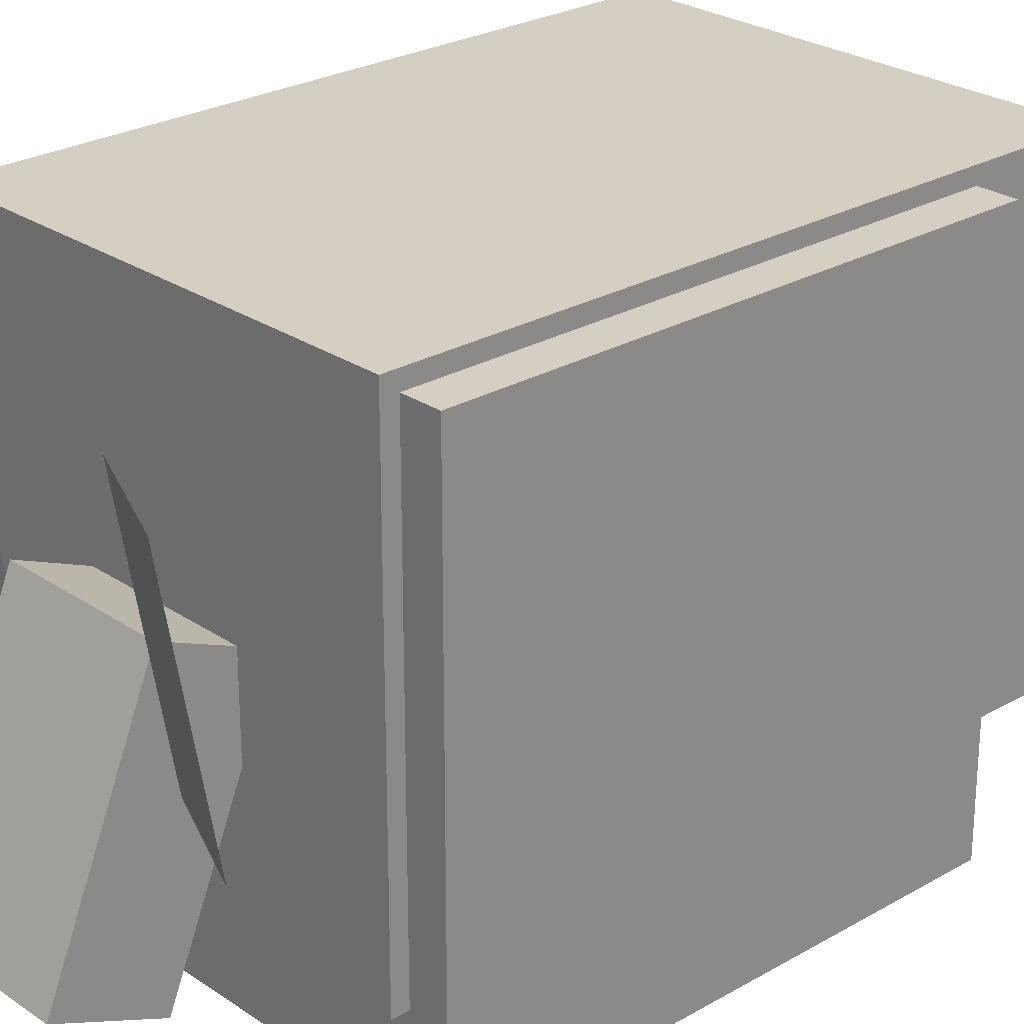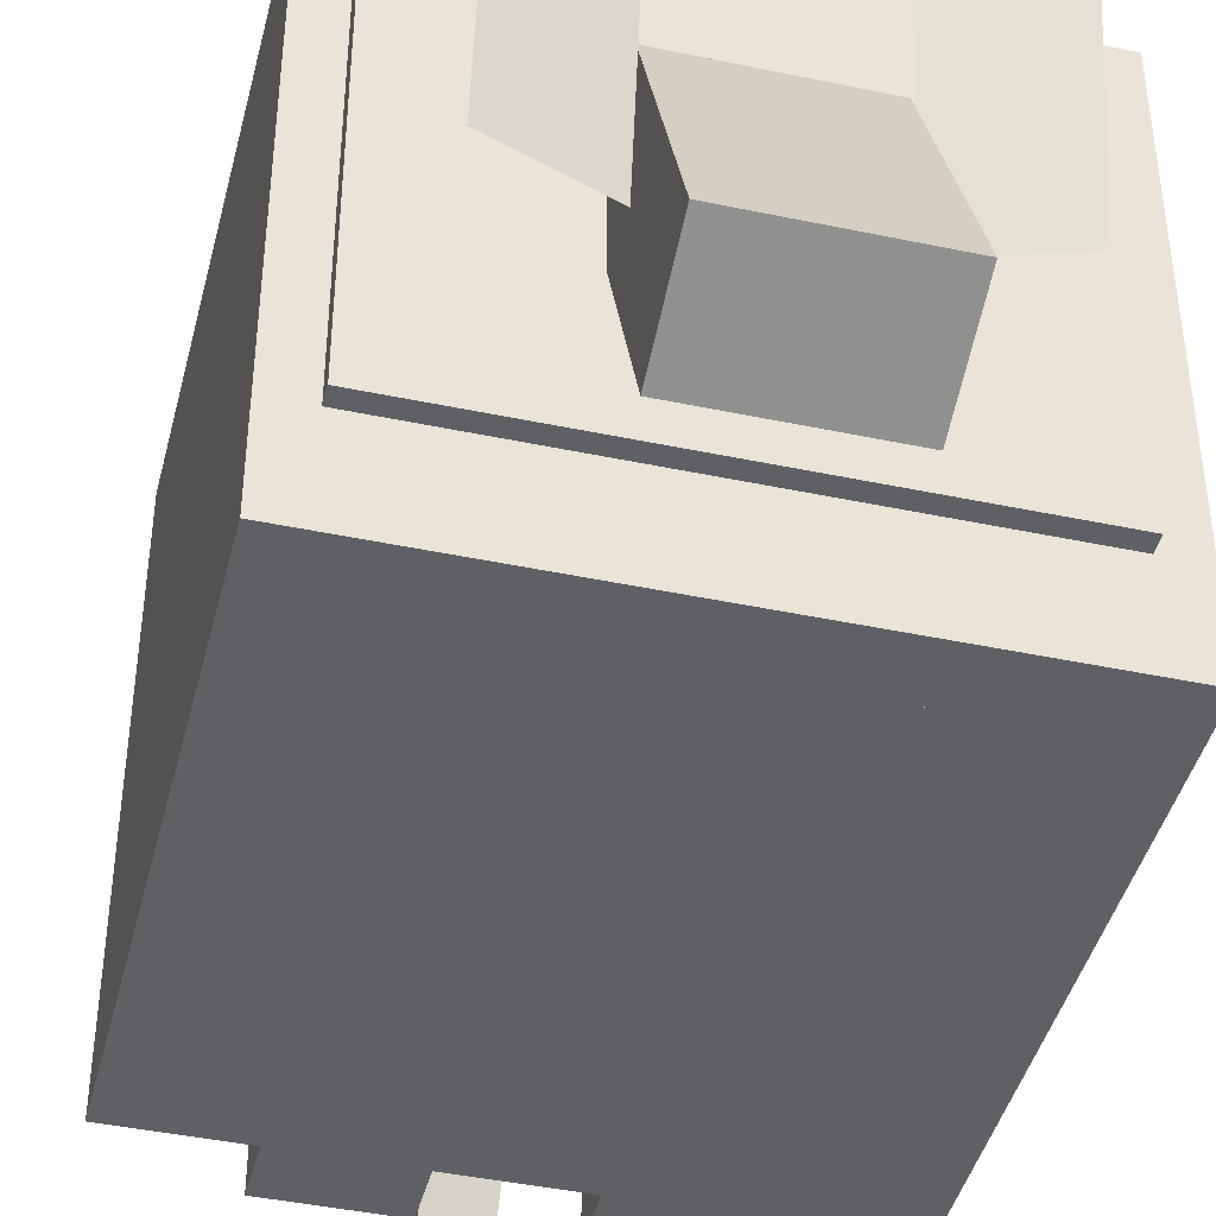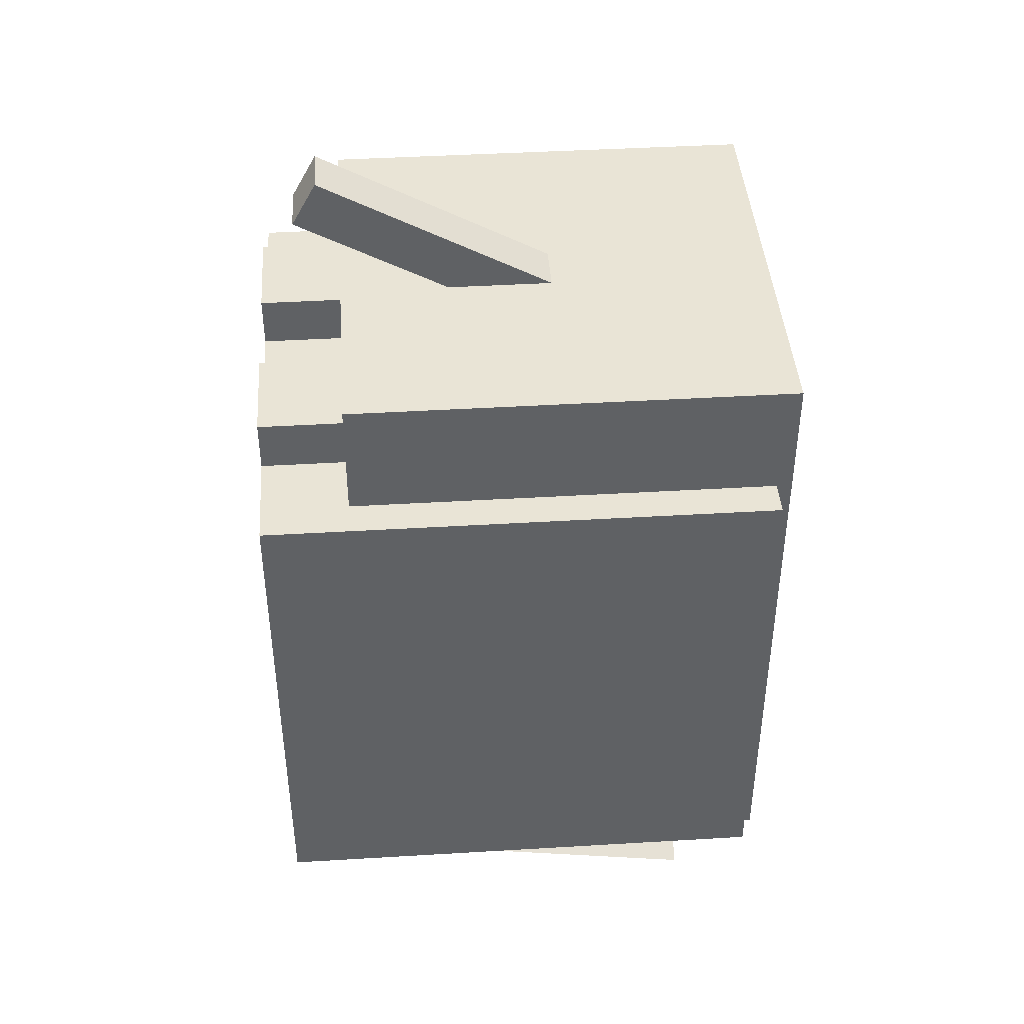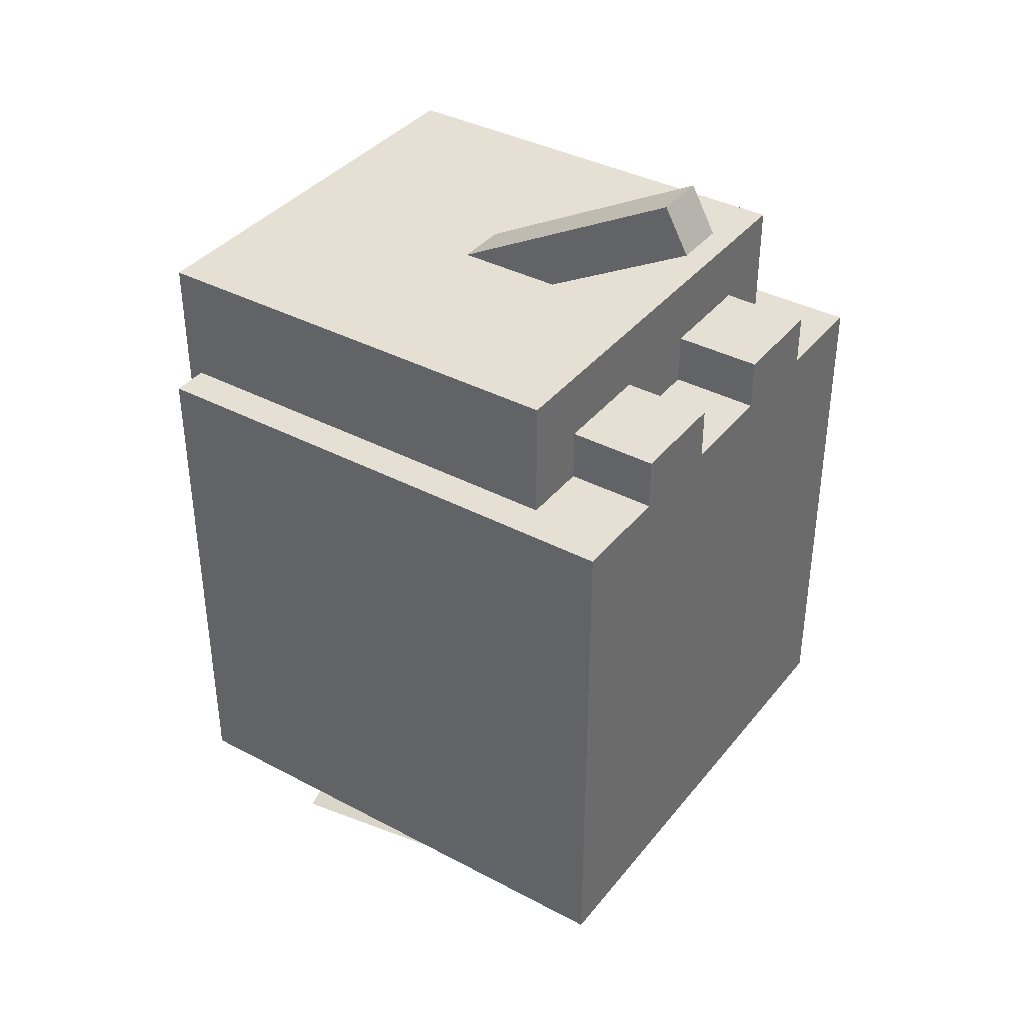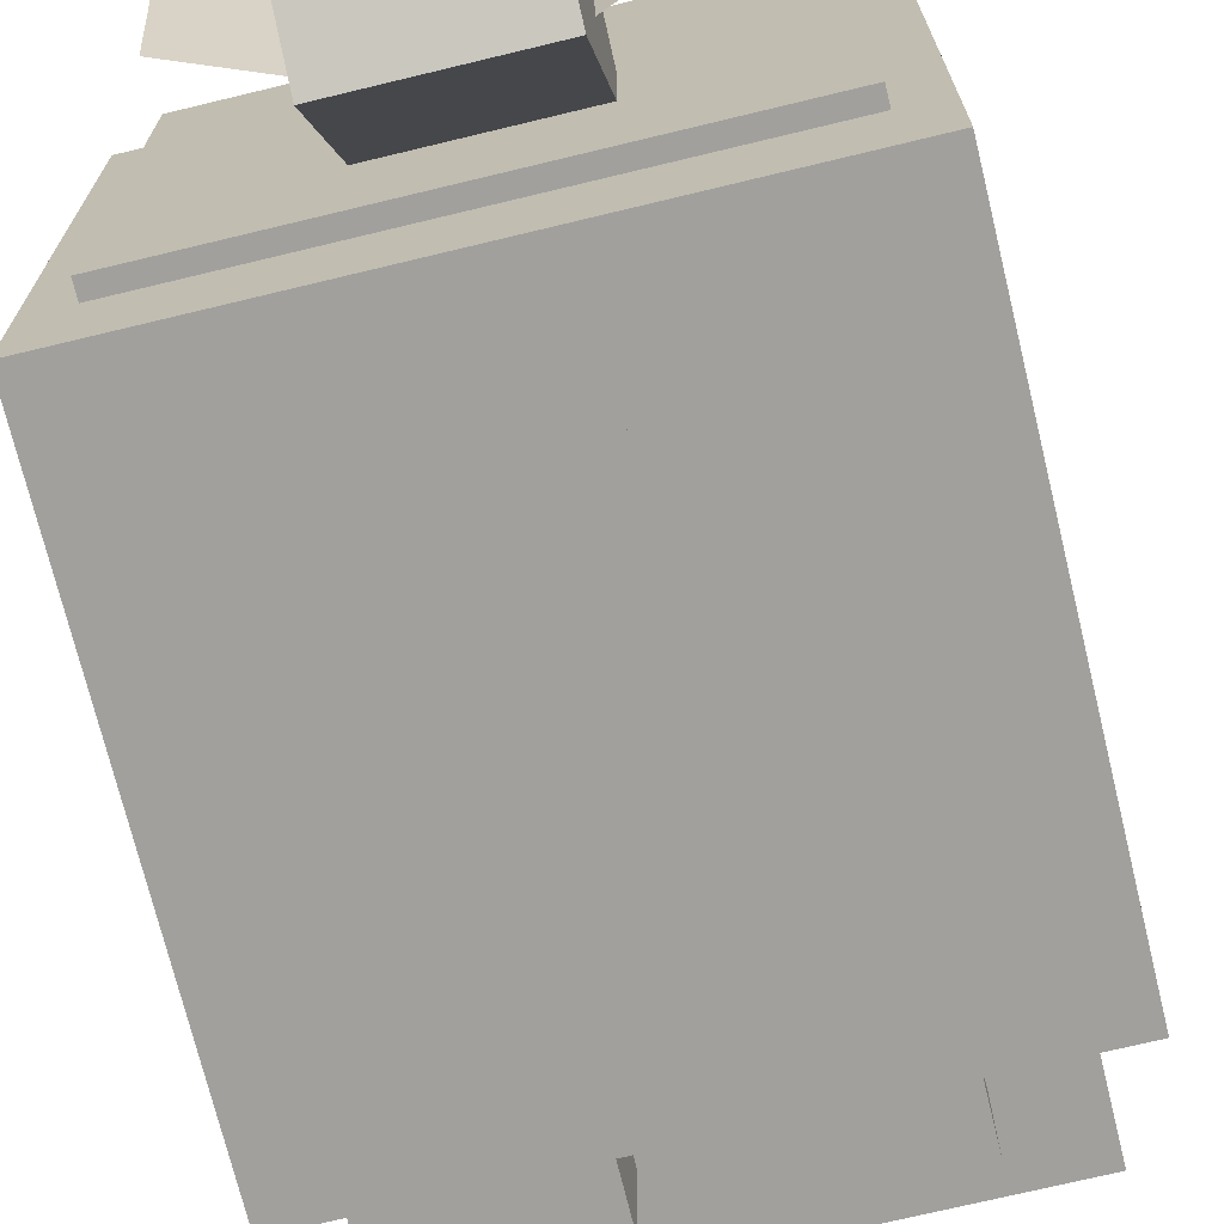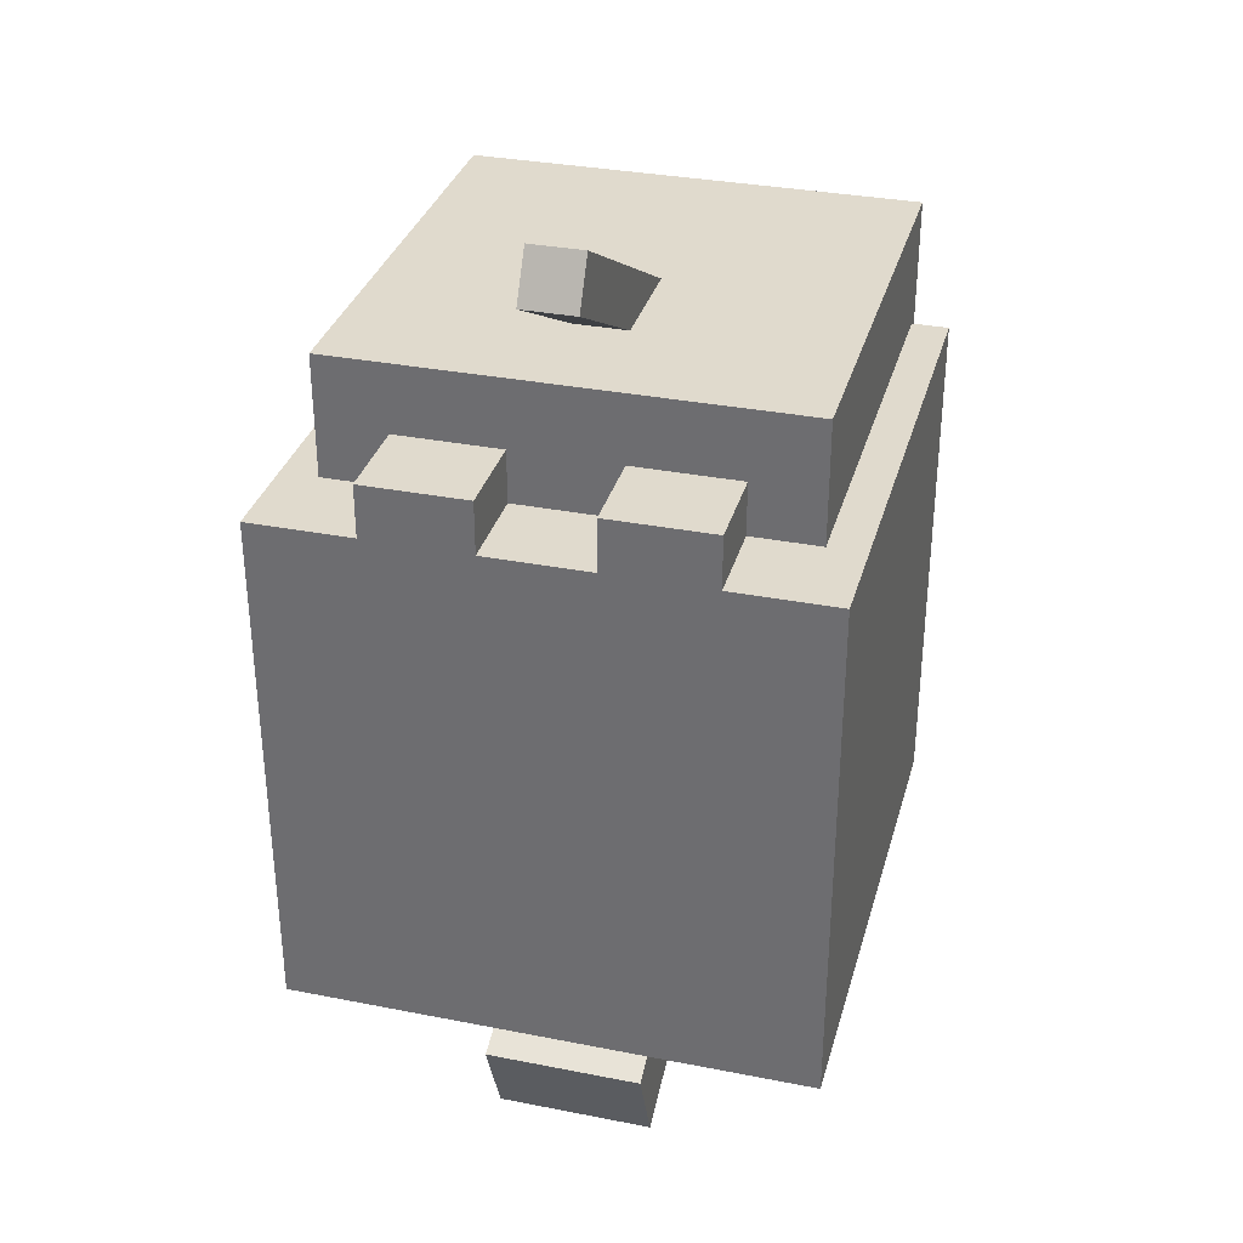
<metadata>
{"format":"obj","ext":"obj","renderer":"f3d","projection":"perspective","resolution":1024,"background":"white","views":[{"elev":25.6,"azim":-132.7,"up":"+Y"},{"elev":-43.2,"azim":166.0,"up":"+Y"},{"elev":42.6,"azim":85.9,"up":"+Z"},{"elev":37.9,"azim":-56.0,"up":"+Z"},{"elev":-71.6,"azim":-166.4,"up":"+Y"},{"elev":33.1,"azim":15.1,"up":"+Z"}]}
</metadata>
<code>
o body
v 0.2687 0.6438 0.3937
v 0.2687 0.6438 -0.3937
v 0.2687 0.1062 0.3937
v 0.2687 0.1062 -0.3937
v -0.2687 0.6438 -0.3937
v -0.2687 0.6438 0.3937
v -0.2687 0.1062 -0.3937
v -0.2687 0.1062 0.3937
f 4 7 5 2
f 3 4 2 1
f 8 3 1 6
f 7 8 6 5
f 6 1 2 5
f 7 4 3 8
o body.001
v 0.25 0.625 0.375
v 0.25 0.625 -0.375
v 0.25 0.125 0.375
v 0.25 0.125 -0.375
v -0.25 0.625 -0.375
v -0.25 0.625 0.375
v -0.25 0.125 -0.375
v -0.25 0.125 0.375
f 12 15 13 10
f 11 12 10 9
f 16 11 9 14
f 15 16 14 13
f 14 9 10 13
f 15 12 11 16
o body_rolled_up
v 0.3125 0.625 0.25
v 0.3125 0.625 -0.375
v 0.3125 0 0.25
v 0.3125 -0 -0.375
v -0.3125 0.625 -0.375
v -0.3125 0.625 0.25
v -0.3125 -0 -0.375
v -0.3125 0 0.25
f 20 23 21 18
f 19 20 18 17
f 24 19 17 22
f 23 24 22 21
f 22 17 18 21
f 23 20 19 24
o head
v 0.09375 0.3463 -0.3558
v 0.09375 0.3942 -0.4713
v 0.09375 0.05761 -0.4754
v 0.09375 0.1054 -0.5909
v -0.09375 0.3942 -0.4713
v -0.09375 0.3463 -0.3558
v -0.09375 0.1054 -0.5909
v -0.09375 0.05761 -0.4754
f 28 31 29 26
f 27 28 26 25
f 32 27 25 30
f 31 32 30 29
f 30 25 26 29
f 31 28 27 32
o left_ear
v -0.09375 0.5597 -0.5076
v -0.09375 0.5597 -0.5076
v -0.09375 0.2519 -0.4533
v -0.09375 0.2519 -0.4533
v -0.2092 0.5513 -0.5547
v -0.2092 0.5513 -0.5547
v -0.2092 0.2436 -0.5004
v -0.2092 0.2436 -0.5004
f 36 39 37 34
f 35 36 34 33
f 40 35 33 38
f 39 40 38 37
f 38 33 34 37
f 39 36 35 40
o left_front_leg
v -0.0625 0.1875 -0.1875
v -0.0625 0.1875 -0.3125
v -0.0625 -0 -0.1875
v -0.0625 -0 -0.3125
v -0.1875 0.1875 -0.3125
v -0.1875 0.1875 -0.1875
v -0.1875 -0 -0.3125
v -0.1875 -0 -0.1875
f 44 47 45 42
f 43 44 42 41
f 48 43 41 46
f 47 48 46 45
f 46 41 42 45
f 47 44 43 48
o left_hind_leg
v -0.0625 0.1875 0.3125
v -0.0625 0.1875 0.1875
v -0.0625 0 0.3125
v -0.0625 0 0.1875
v -0.1875 0.1875 0.1875
v -0.1875 0.1875 0.3125
v -0.1875 0 0.1875
v -0.1875 0 0.3125
f 52 55 53 50
f 51 52 50 49
f 56 51 49 54
f 55 56 54 53
f 54 49 50 53
f 55 52 51 56
o right_ear
v 0.2092 0.5513 -0.5547
v 0.2092 0.5513 -0.5547
v 0.2092 0.2436 -0.5004
v 0.2092 0.2436 -0.5004
v 0.09375 0.5597 -0.5076
v 0.09375 0.5597 -0.5076
v 0.09375 0.2519 -0.4533
v 0.09375 0.2519 -0.4533
f 60 63 61 58
f 59 60 58 57
f 64 59 57 62
f 63 64 62 61
f 62 57 58 61
f 63 60 59 64
o right_front_leg
v 0.1875 0.1875 -0.1875
v 0.1875 0.1875 -0.3125
v 0.1875 -0 -0.1875
v 0.1875 -0 -0.3125
v 0.0625 0.1875 -0.3125
v 0.0625 0.1875 -0.1875
v 0.0625 -0 -0.3125
v 0.0625 -0 -0.1875
f 68 71 69 66
f 67 68 66 65
f 72 67 65 70
f 71 72 70 69
f 70 65 66 69
f 71 68 67 72
o right_hind_leg
v 0.1875 0.1875 0.3125
v 0.1875 0.1875 0.1875
v 0.1875 0 0.3125
v 0.1875 0 0.1875
v 0.0625 0.1875 0.1875
v 0.0625 0.1875 0.3125
v 0.0625 0 0.1875
v 0.0625 0 0.3125
f 76 79 77 74
f 75 76 74 73
f 80 75 73 78
f 79 80 78 77
f 78 73 74 77
f 79 76 75 80
o tail
v 0.03125 0.4129 0.3696
v 0.03125 0.3826 0.315
v 0.03125 0.08487 0.5514
v 0.03125 0.05457 0.4968
v -0.03125 0.3826 0.315
v -0.03125 0.4129 0.3696
v -0.03125 0.05457 0.4968
v -0.03125 0.08487 0.5514
f 84 87 85 82
f 83 84 82 81
f 88 83 81 86
f 87 88 86 85
f 86 81 82 85
f 87 84 83 88

</code>
